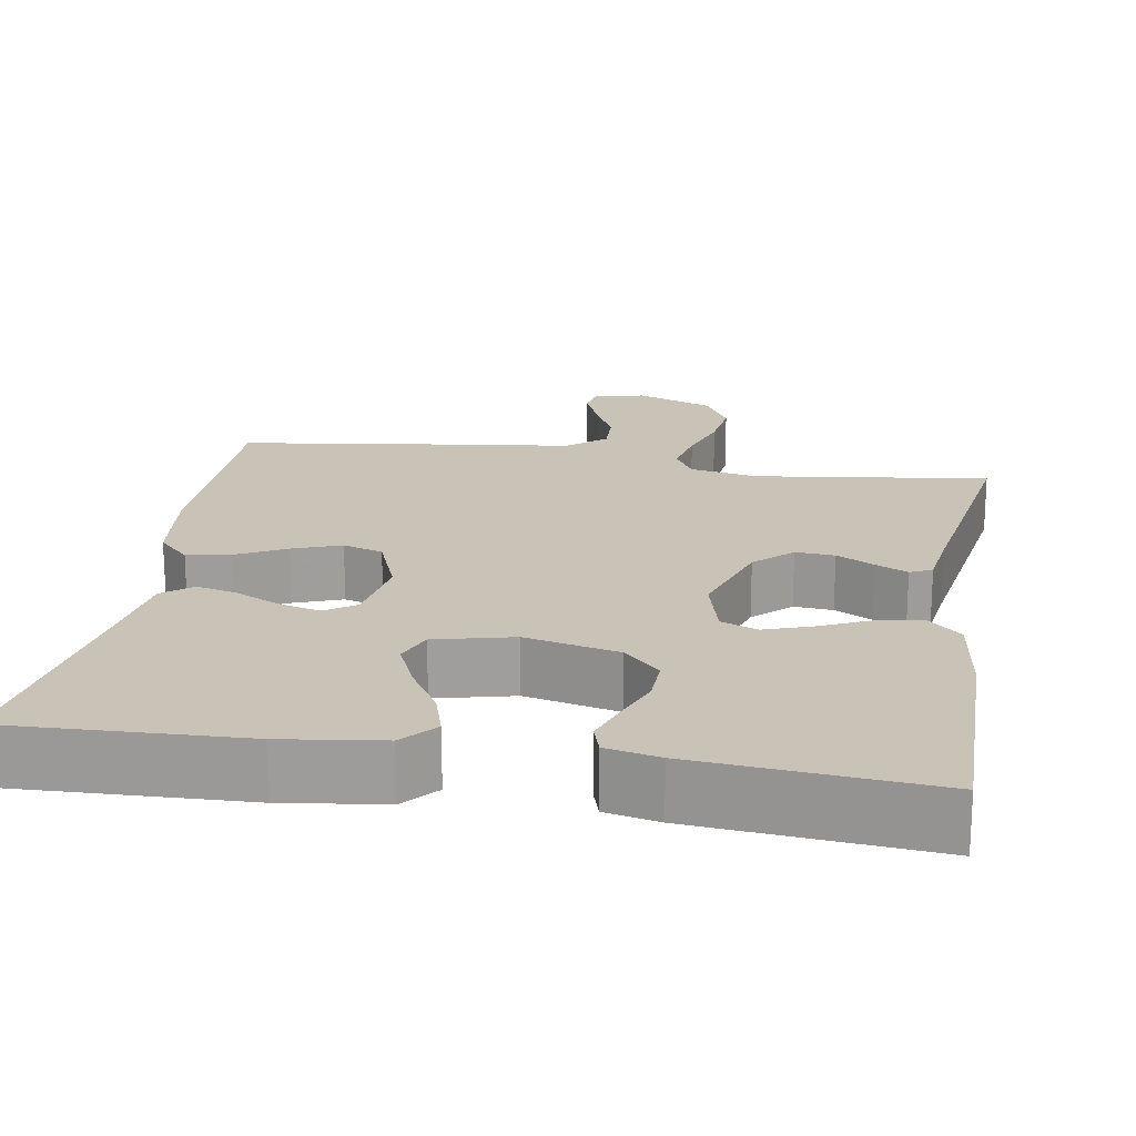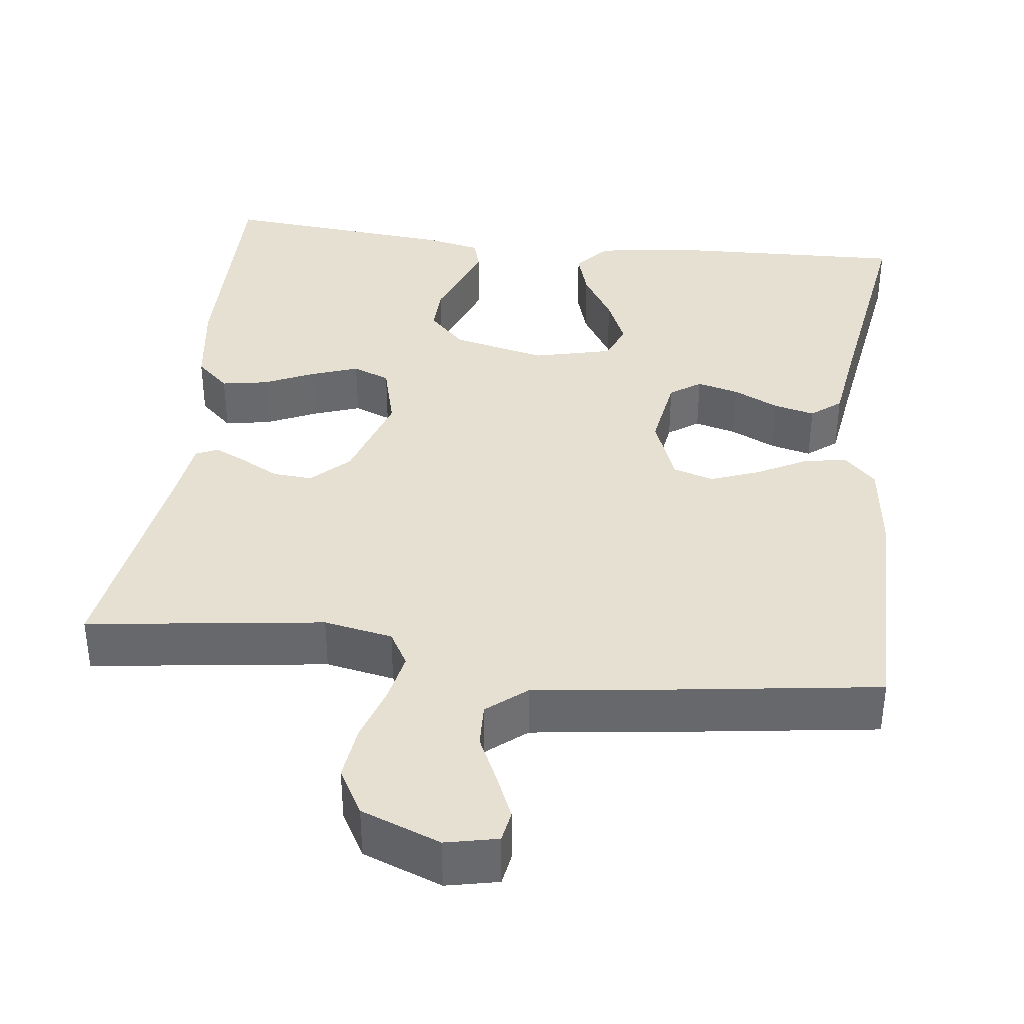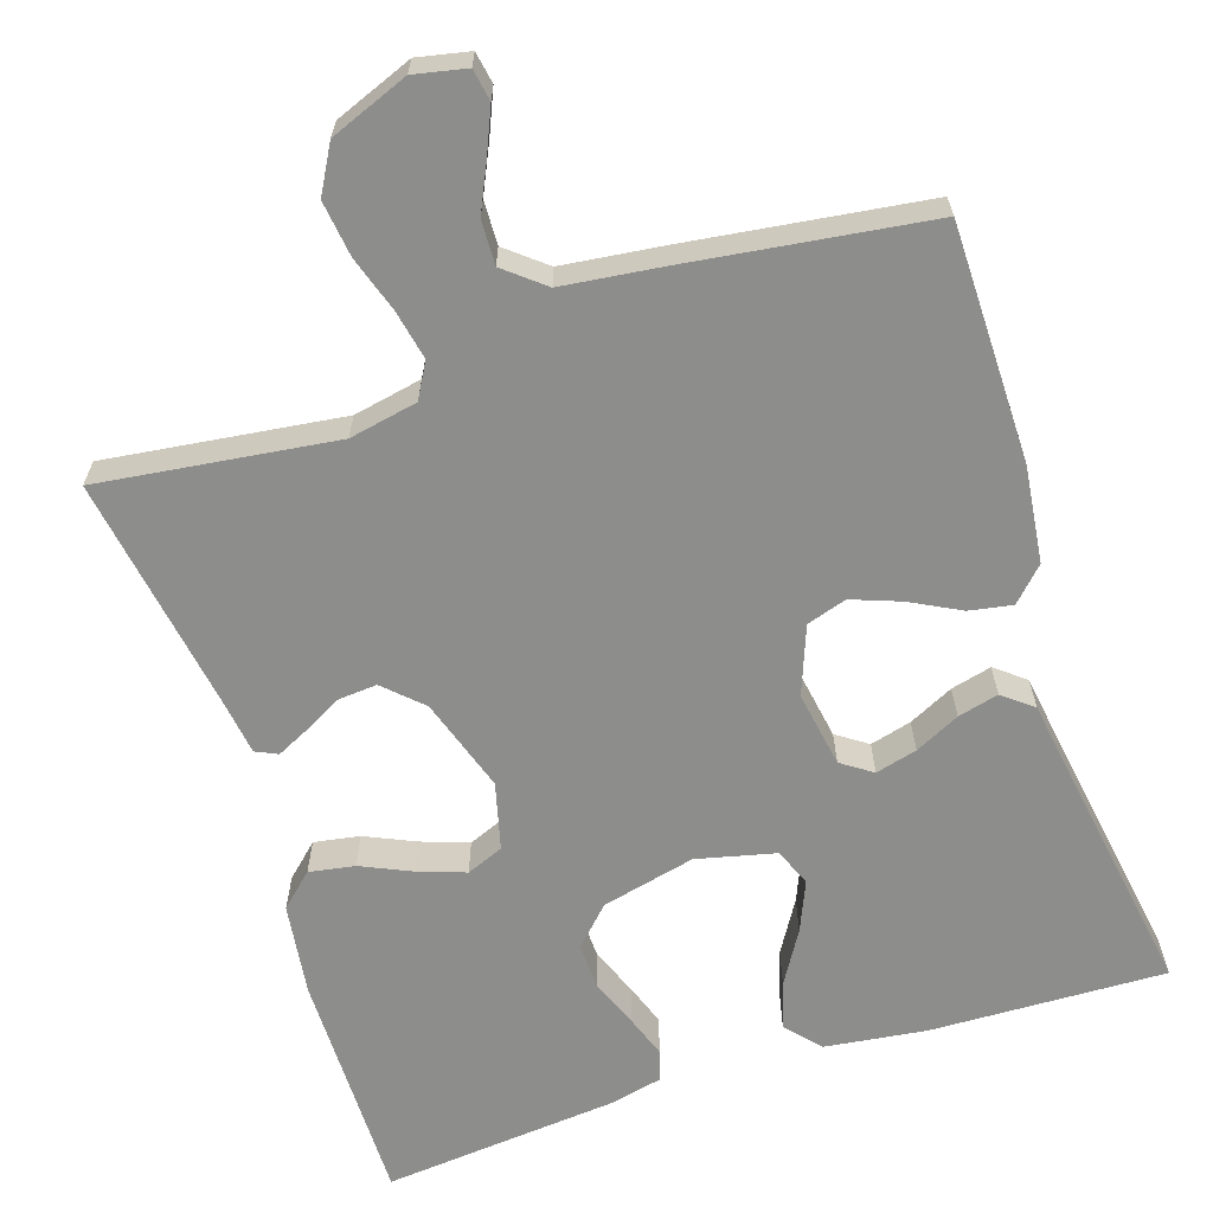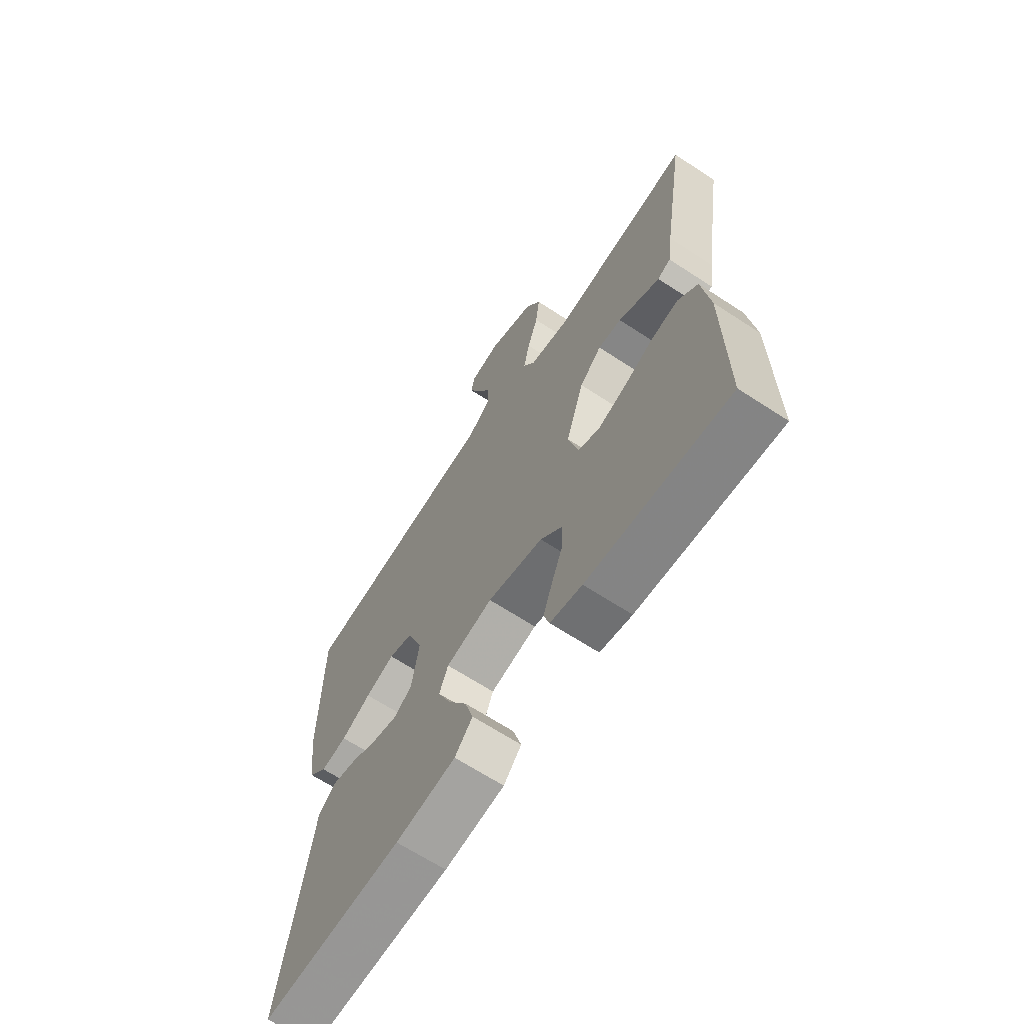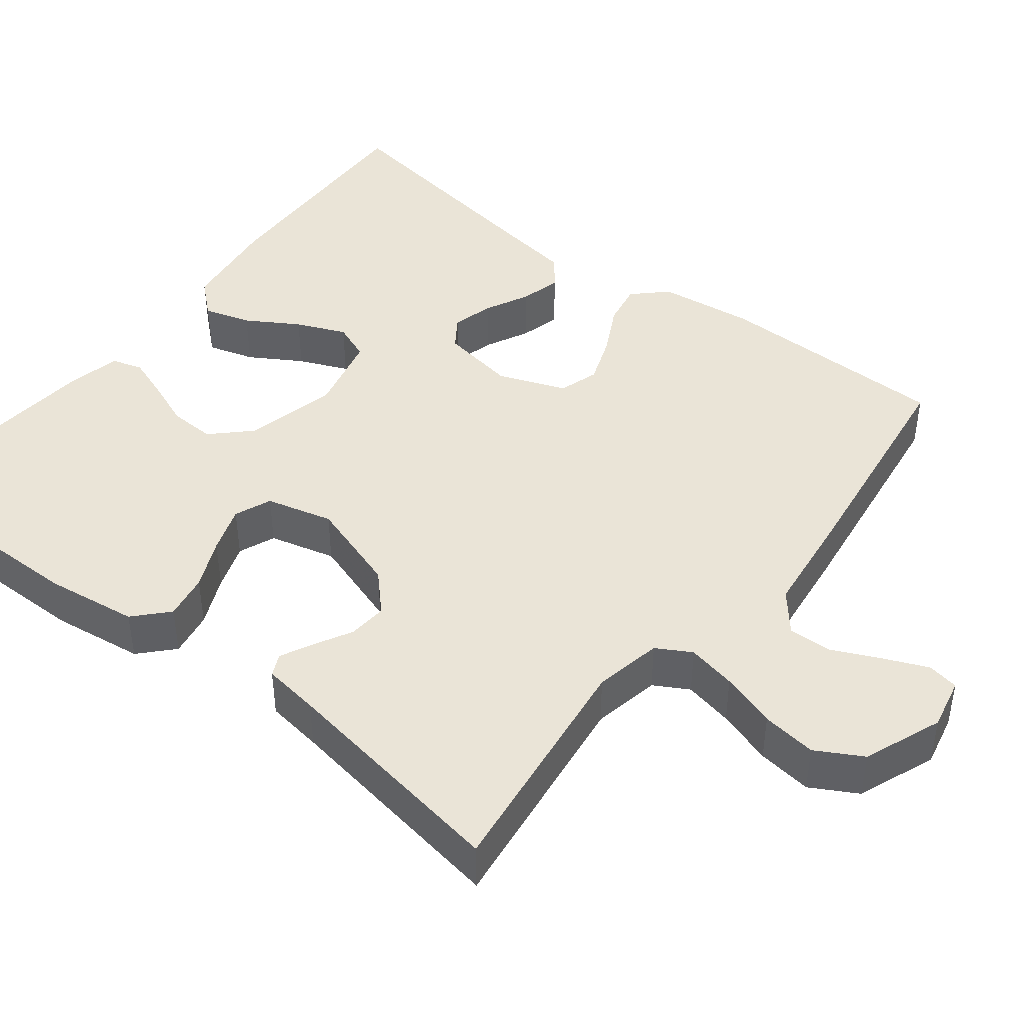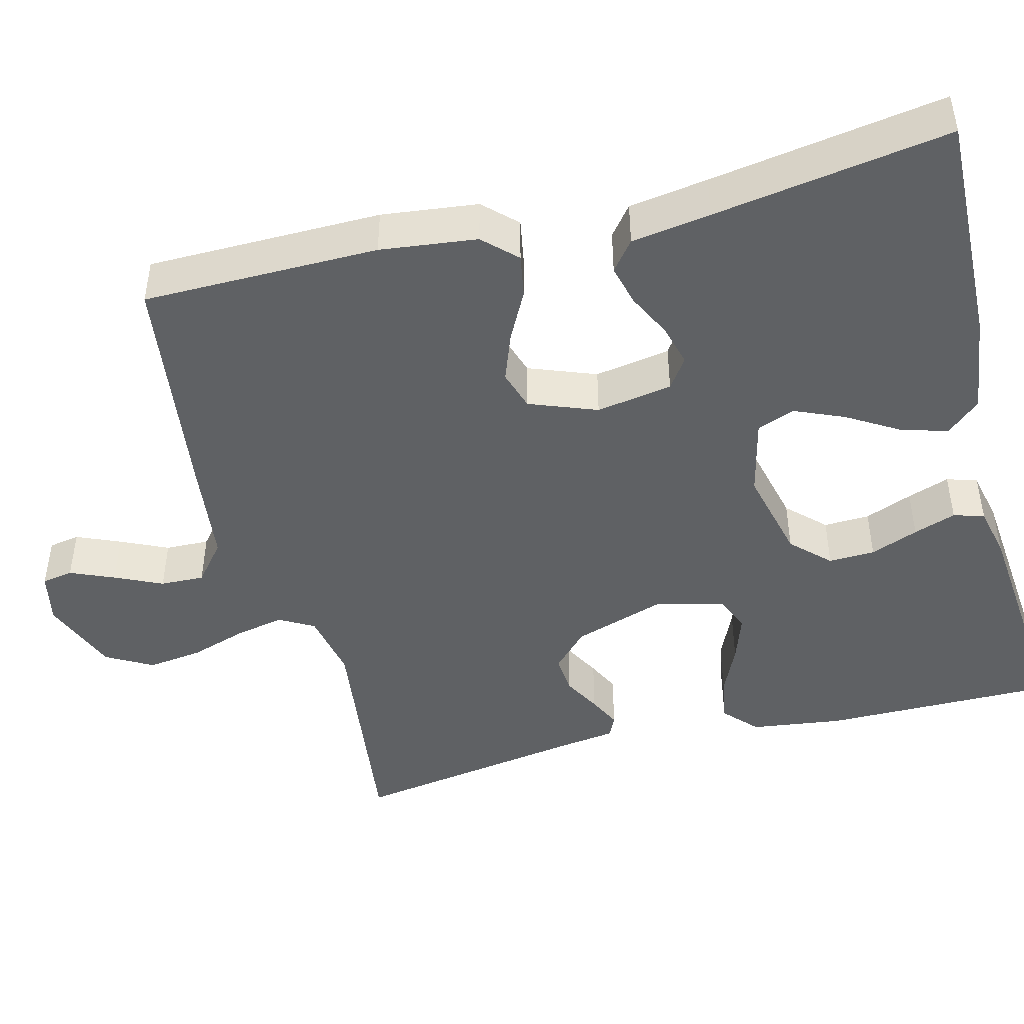
<metadata>
{"format":"obj","ext":"obj","renderer":"f3d","projection":"perspective","resolution":1024,"background":"white","views":[{"elev":19.5,"azim":-170.7,"up":"+Y"},{"elev":37.6,"azim":6.8,"up":"+Y"},{"elev":-64.4,"azim":18.1,"up":"+Y"},{"elev":-66.3,"azim":-123.3,"up":"+Z"},{"elev":43.8,"azim":-52.0,"up":"+Y"},{"elev":-45.8,"azim":104.5,"up":"+Y"}]}
</metadata>
<code>
v 0.5 0.07 -0.5
v 0.2 0.07 -0.49
v 0.072 0.07 -0.473
v 0.034 0.07 -0.43
v 0.052 0.07 -0.37
v 0.092 0.07 -0.304
v 0.119 0.07 -0.241
v 0.1 0.07 -0.193
v 0 0.07 -0.169
v -0.119 0.07 -0.197
v -0.165 0.07 -0.244
v -0.163 0.07 -0.303
v -0.139 0.07 -0.364
v -0.12 0.07 -0.418
v -0.132 0.07 -0.457
v -0.2 0.07 -0.472
v -0.5 0.07 -0.5
v -0.498 0.07 -0.2
v -0.482 0.07 -0.083
v -0.44 0.07 -0.044
v -0.382 0.07 -0.054
v -0.318 0.07 -0.083
v -0.258 0.07 -0.104
v -0.211 0.07 -0.085
v -0.189 0.07 0
v -0.228 0.07 0.12
v -0.275 0.07 0.165
v -0.325 0.07 0.161
v -0.373 0.07 0.135
v -0.414 0.07 0.115
v -0.442 0.07 0.128
v -0.452 0.07 0.2
v -0.5 0.07 0.5
v -0.2 0.07 0.461
v -0.113 0.07 0.478
v -0.088 0.07 0.522
v -0.101 0.07 0.585
v -0.124 0.07 0.656
v -0.133 0.07 0.726
v -0.1 0.07 0.785
v 0 0.07 0.824
v 0.066 0.07 0.81
v 0.073 0.07 0.77
v 0.049 0.07 0.714
v 0.021 0.07 0.654
v 0.019 0.07 0.598
v 0.069 0.07 0.557
v 0.2 0.07 0.541
v 0.5 0.07 0.5
v 0.502 0.07 0.2
v 0.487 0.07 0.077
v 0.447 0.07 0.036
v 0.392 0.07 0.046
v 0.329 0.07 0.079
v 0.267 0.07 0.102
v 0.216 0.07 0.086
v 0.183 0.07 0
v 0.199 0.07 -0.097
v 0.238 0.07 -0.124
v 0.291 0.07 -0.11
v 0.348 0.07 -0.082
v 0.4 0.07 -0.069
v 0.438 0.07 -0.099
v 0.453 0.07 -0.2
v 0.5 0 -0.5
v 0.2 0 -0.49
v 0.072 0 -0.473
v 0.034 0 -0.43
v 0.052 0 -0.37
v 0.092 0 -0.304
v 0.119 0 -0.241
v 0.1 0 -0.193
v 0 0 -0.169
v -0.119 0 -0.197
v -0.165 0 -0.244
v -0.163 0 -0.303
v -0.139 0 -0.364
v -0.12 0 -0.418
v -0.132 0 -0.457
v -0.2 0 -0.472
v -0.5 0 -0.5
v -0.498 0 -0.2
v -0.482 0 -0.083
v -0.44 0 -0.044
v -0.382 0 -0.054
v -0.318 0 -0.083
v -0.258 0 -0.104
v -0.211 0 -0.085
v -0.189 0 0
v -0.228 0 0.12
v -0.275 0 0.165
v -0.325 0 0.161
v -0.373 0 0.135
v -0.414 0 0.115
v -0.442 0 0.128
v -0.452 0 0.2
v -0.5 0 0.5
v -0.2 0 0.461
v -0.113 0 0.478
v -0.088 0 0.522
v -0.101 0 0.585
v -0.124 0 0.656
v -0.133 0 0.726
v -0.1 0 0.785
v 0 0 0.824
v 0.066 0 0.81
v 0.073 0 0.77
v 0.049 0 0.714
v 0.021 0 0.654
v 0.019 0 0.598
v 0.069 0 0.557
v 0.2 0 0.541
v 0.5 0 0.5
v 0.502 0 0.2
v 0.487 0 0.077
v 0.447 0 0.036
v 0.392 0 0.046
v 0.329 0 0.079
v 0.267 0 0.102
v 0.216 0 0.086
v 0.183 0 0
v 0.199 0 -0.097
v 0.238 0 -0.124
v 0.291 0 -0.11
v 0.348 0 -0.082
v 0.4 0 -0.069
v 0.438 0 -0.099
v 0.453 0 -0.2
f 62 63 64
f 61 62 64
f 60 61 64
f 4 5 6
f 3 4 6
f 2 3 6
f 1 2 6
f 64 1 6
f 60 64 6
f 59 60 6
f 58 59 6 7
f 57 58 7 8
f 56 57 8 9
f 52 53 54
f 51 52 54
f 50 51 54
f 49 50 54
f 48 49 54
f 47 48 54
f 46 47 54 55
f 43 44 45
f 42 43 45
f 41 42 45
f 40 41 45
f 39 40 45
f 38 39 45
f 37 38 45
f 36 37 45 46
f 46 55 56
f 36 46 56
f 35 36 56
f 32 33 34
f 32 34 35
f 31 32 35
f 30 31 35
f 29 30 35
f 28 29 35
f 20 21 22
f 19 20 22
f 18 19 22
f 17 18 22
f 16 17 22
f 15 16 22
f 14 15 22
f 13 14 22
f 12 13 22
f 11 12 22 23
f 10 11 23 24
f 10 24 25
f 9 10 25
f 56 9 25
f 27 28 35
f 26 27 35 56
f 25 26 56
f 128 127 126
f 128 126 125
f 128 125 124
f 70 69 68
f 70 68 67
f 70 67 66
f 70 66 65
f 70 65 128
f 70 128 124
f 70 124 123
f 71 70 123 122
f 72 71 122 121
f 73 72 121 120
f 118 117 116
f 118 116 115
f 118 115 114
f 118 114 113
f 118 113 112
f 118 112 111
f 119 118 111 110
f 109 108 107
f 109 107 106
f 109 106 105
f 109 105 104
f 109 104 103
f 109 103 102
f 109 102 101
f 110 109 101 100
f 120 119 110
f 120 110 100
f 120 100 99
f 98 97 96
f 99 98 96
f 99 96 95
f 99 95 94
f 99 94 93
f 99 93 92
f 86 85 84
f 86 84 83
f 86 83 82
f 86 82 81
f 86 81 80
f 86 80 79
f 86 79 78
f 86 78 77
f 86 77 76
f 87 86 76 75
f 88 87 75 74
f 89 88 74
f 89 74 73
f 89 73 120
f 99 92 91
f 120 99 91 90
f 120 90 89
f 1 65 66 2
f 2 66 67 3
f 3 67 68 4
f 4 68 69 5
f 5 69 70 6
f 6 70 71 7
f 7 71 72 8
f 8 72 73 9
f 9 73 74 10
f 10 74 75 11
f 11 75 76 12
f 12 76 77 13
f 13 77 78 14
f 14 78 79 15
f 15 79 80 16
f 16 80 81 17
f 17 81 82 18
f 18 82 83 19
f 19 83 84 20
f 20 84 85 21
f 21 85 86 22
f 22 86 87 23
f 23 87 88 24
f 24 88 89 25
f 25 89 90 26
f 26 90 91 27
f 27 91 92 28
f 28 92 93 29
f 29 93 94 30
f 30 94 95 31
f 31 95 96 32
f 32 96 97 33
f 33 97 98 34
f 34 98 99 35
f 35 99 100 36
f 36 100 101 37
f 37 101 102 38
f 38 102 103 39
f 39 103 104 40
f 40 104 105 41
f 41 105 106 42
f 42 106 107 43
f 43 107 108 44
f 44 108 109 45
f 45 109 110 46
f 46 110 111 47
f 47 111 112 48
f 48 112 113 49
f 49 113 114 50
f 50 114 115 51
f 51 115 116 52
f 52 116 117 53
f 53 117 118 54
f 54 118 119 55
f 55 119 120 56
f 56 120 121 57
f 57 121 122 58
f 58 122 123 59
f 59 123 124 60
f 60 124 125 61
f 61 125 126 62
f 62 126 127 63
f 63 127 128 64
f 64 128 65 1

</code>
